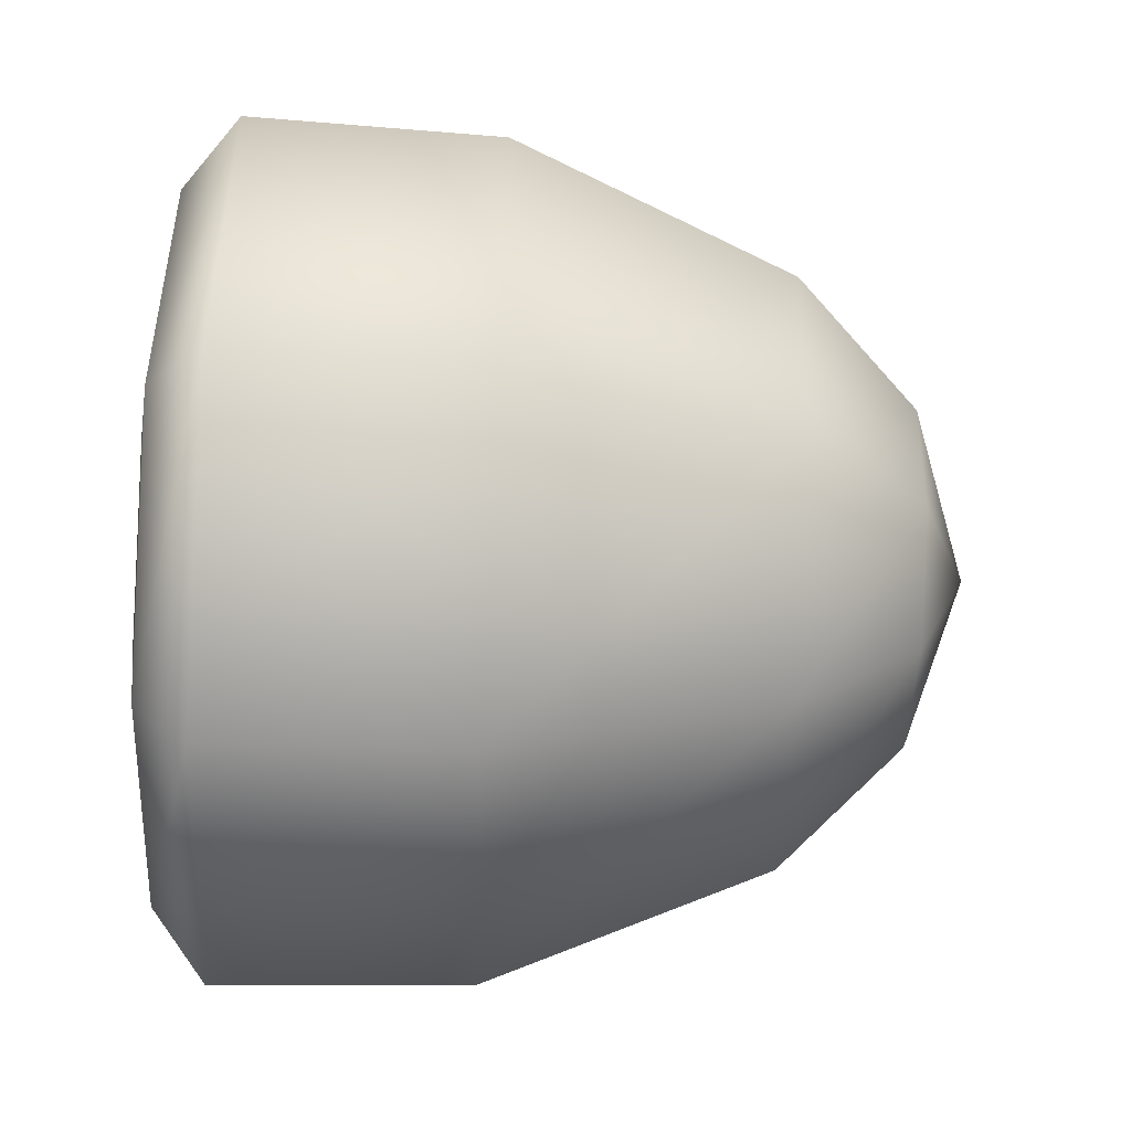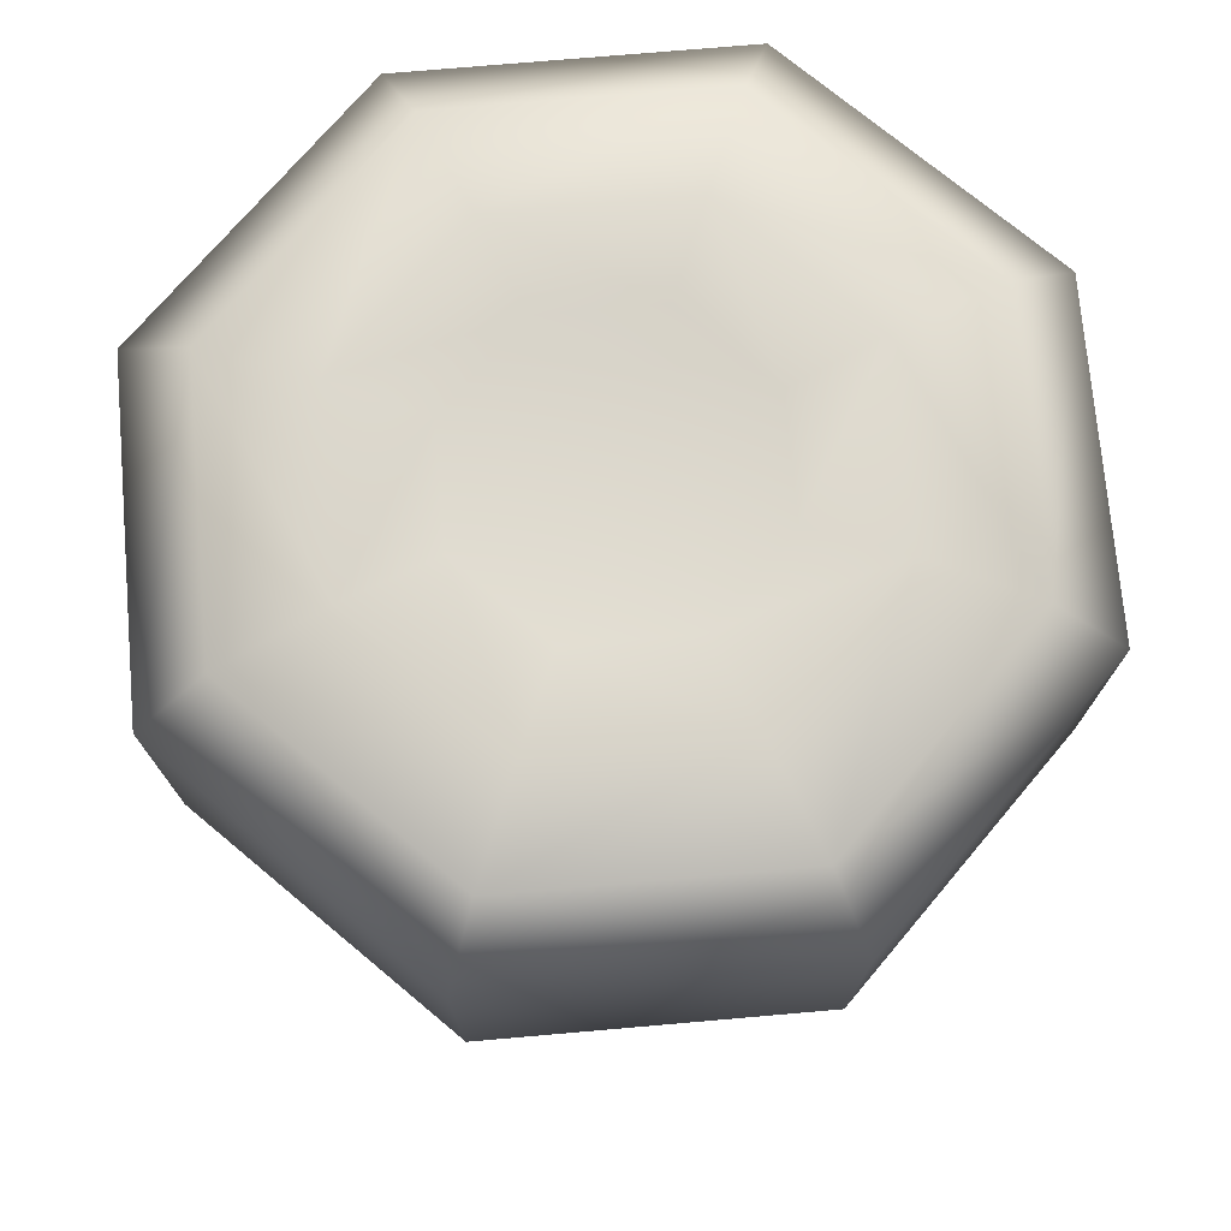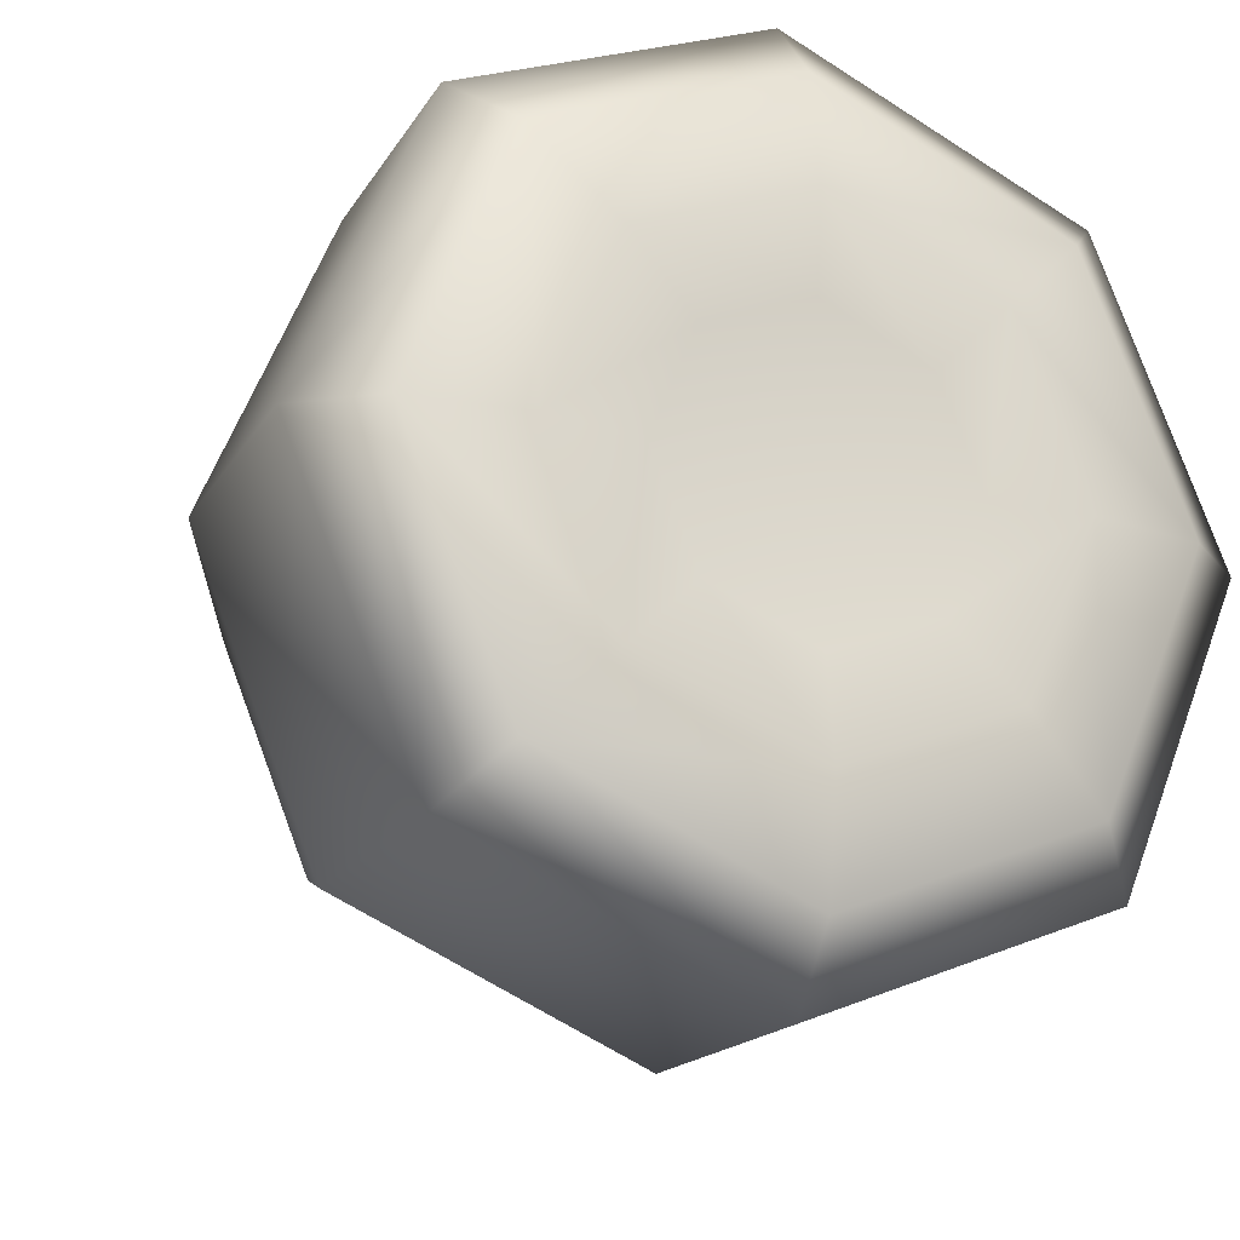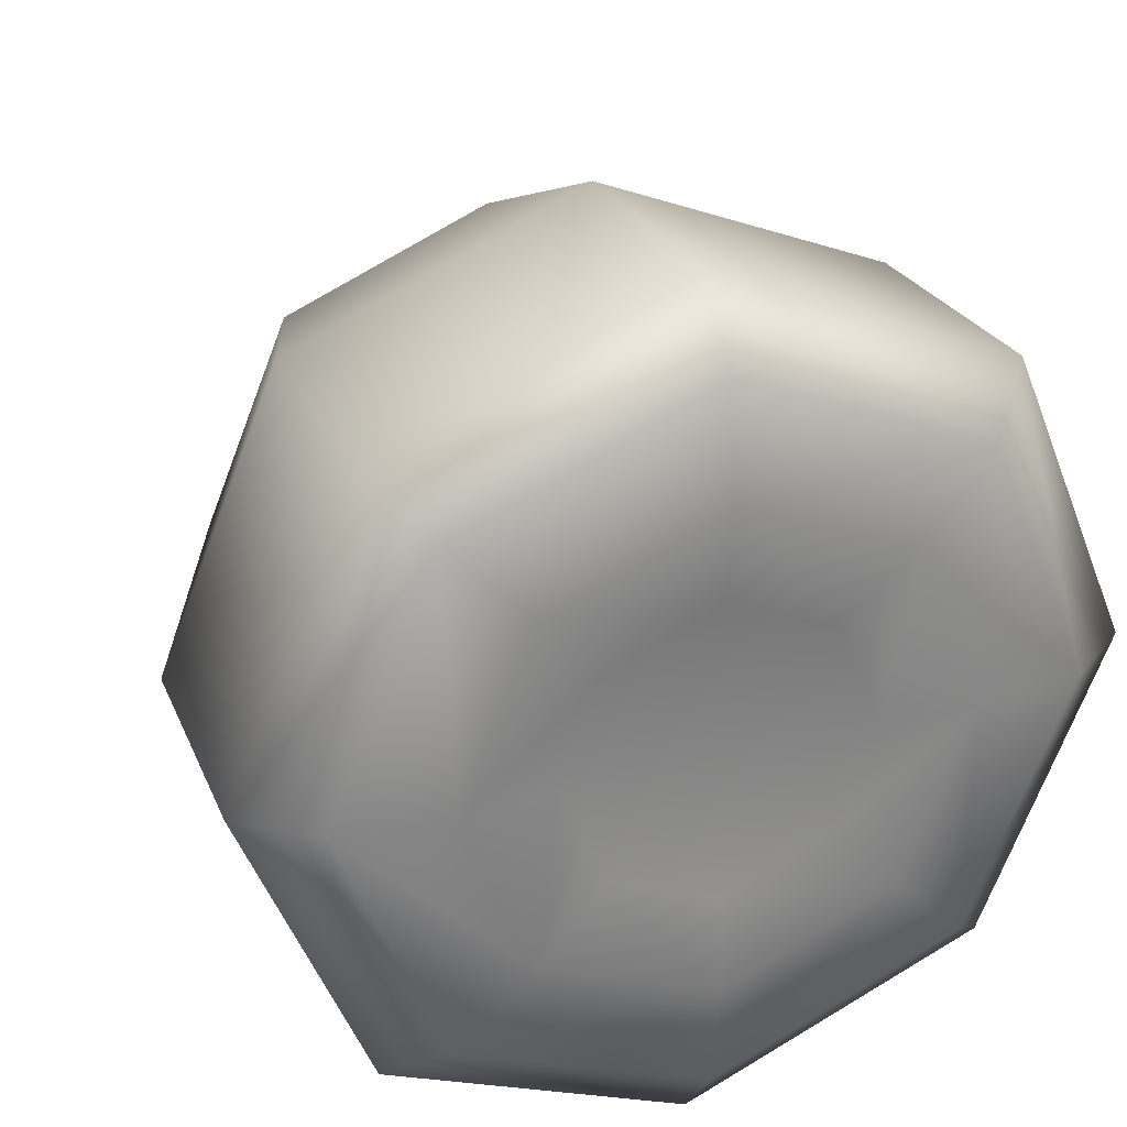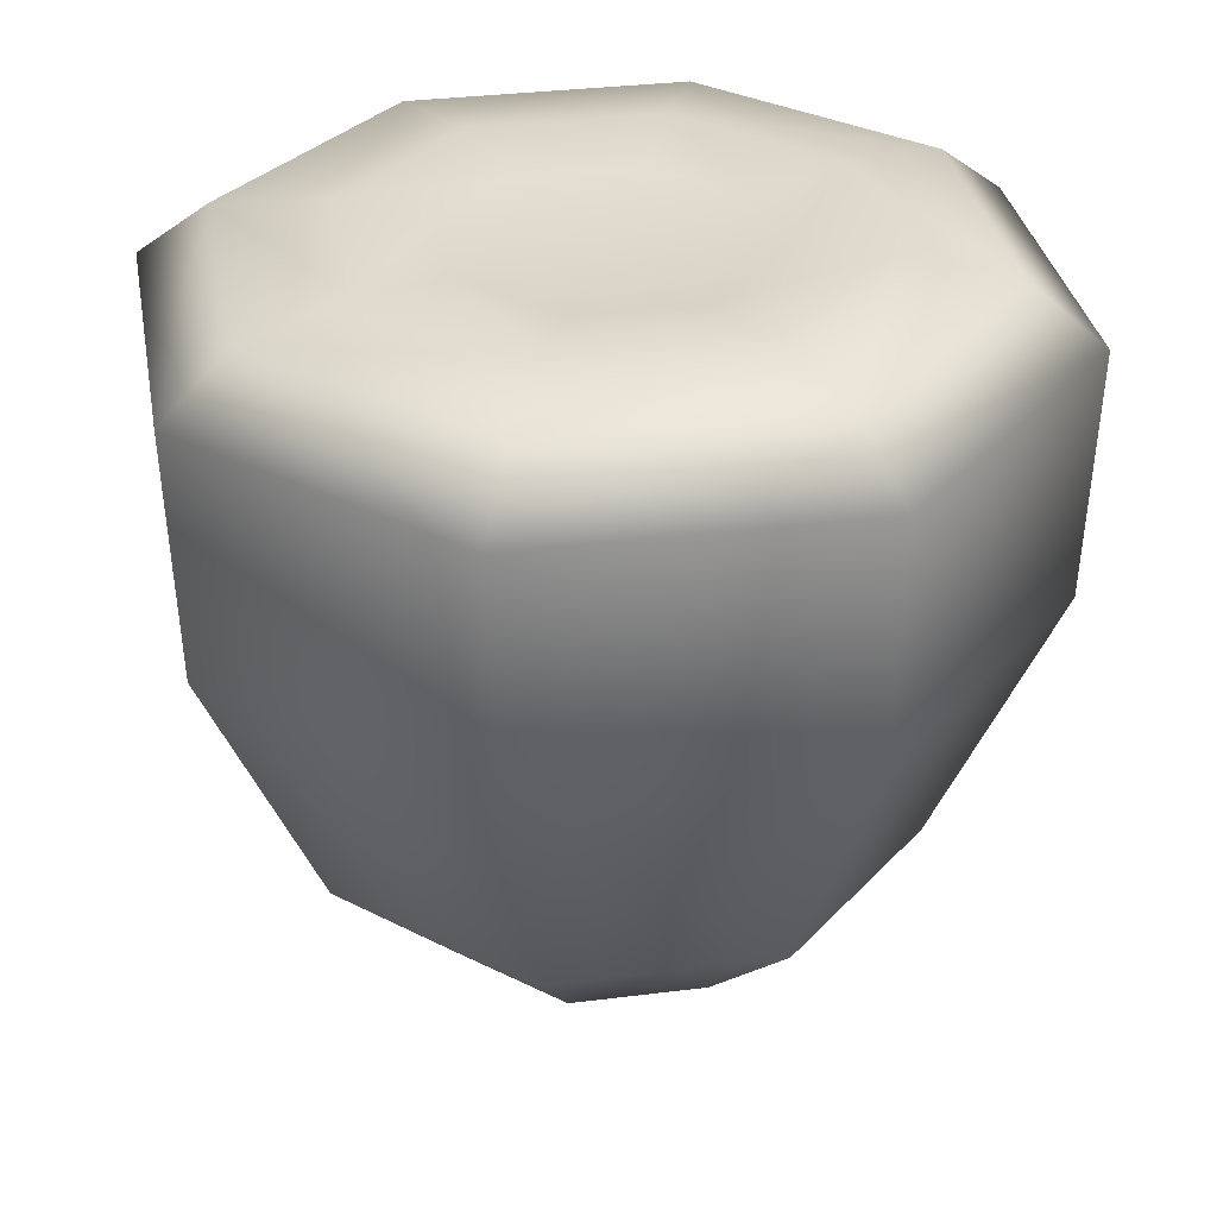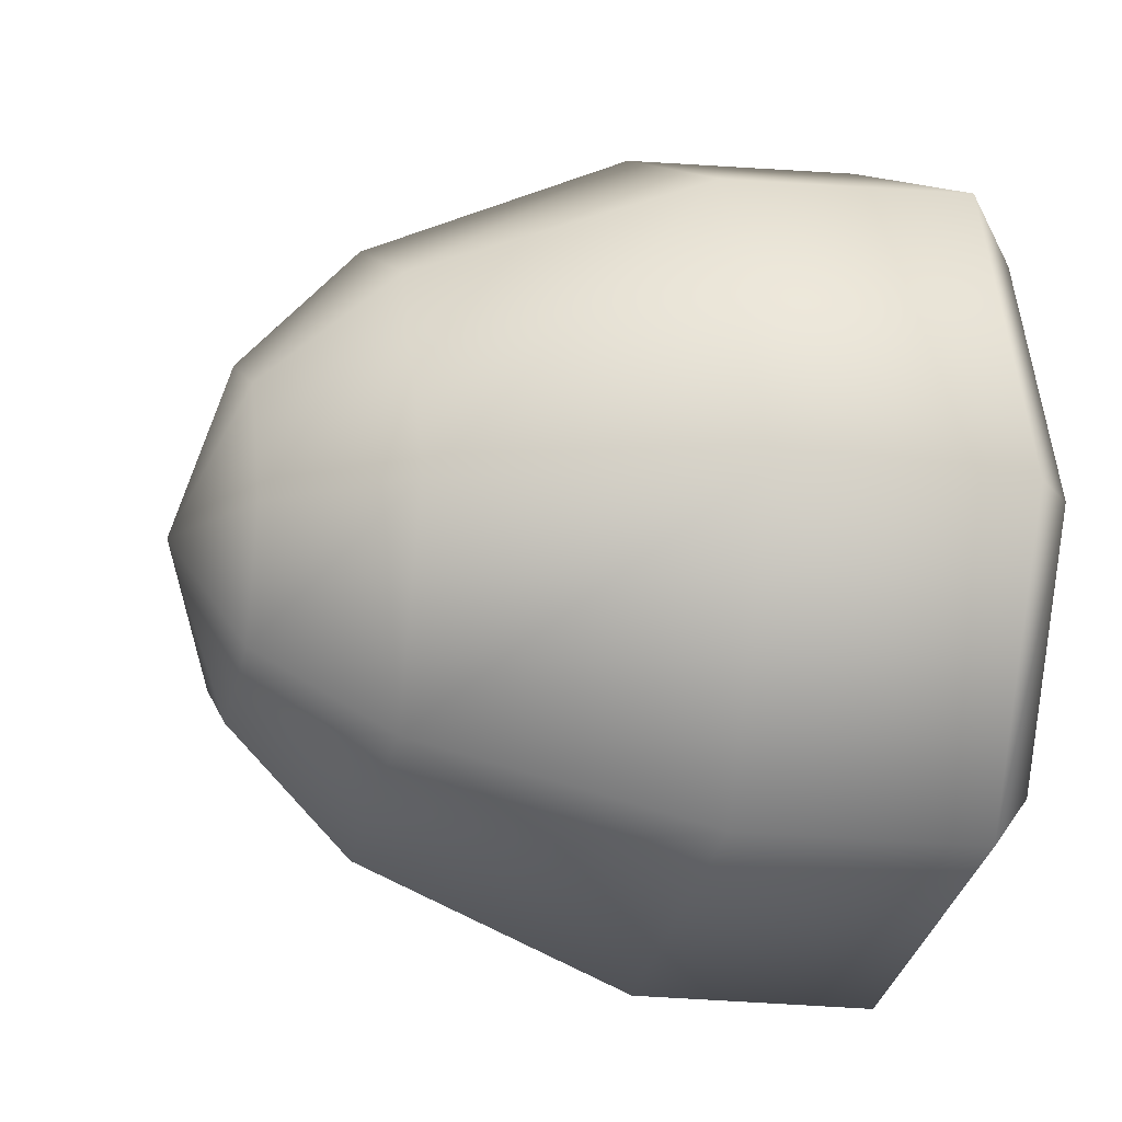
<metadata>
{"format":"obj","ext":"obj","renderer":"f3d","projection":"perspective","resolution":1024,"background":"white","views":[{"elev":-68.0,"azim":-92.5,"up":"+Z"},{"elev":72.3,"azim":17.5,"up":"+Y"},{"elev":-20.2,"azim":155.0,"up":"+Z"},{"elev":28.5,"azim":158.4,"up":"+Z"},{"elev":32.5,"azim":-167.5,"up":"+Y"},{"elev":-12.2,"azim":74.9,"up":"+Z"}]}
</metadata>
<code>
o veggieCarrot
v -0.02273 -1.546 0
v 0.2829 -1.4 -0.3056
v -0.02273 -1.4 -0.4322
v 0.5042 -1.096 -0.527
v -0.02273 -1.096 -0.7452
v 0.7166 -0.4136 -0.7393
v -0.02273 -0.4136 -1.046
v -0.02273 0.1968 -1.068
v 0.7225 -1.096 0
v 1.023 -0.4136 0
v 0.7327 0.1968 -0.7554
v 0.6071 0.3343 -0.6298
v -0.02273 0.3343 -0.8907
v 0.8679 0.3343 -0
v 1.046 0.1968 -0
v 0.6071 0.3343 0.6298
v 0.7166 -0.4136 0.7393
v 0.7327 0.1968 0.7554
v -0.02273 0.3343 0.8907
v -0.02273 0.1968 1.068
v -0.02273 -0.4136 1.046
v 0.5042 -1.096 0.527
v -0.02273 -1.096 0.7452
v 0.4095 -1.4 0
v -0.02273 -1.546 0
v 0.2829 -1.4 0.3056
v -0.02273 -1.546 0
v -0.02273 -1.4 0.4322
v -0.02273 -1.546 0
v -0.02273 -1.546 0
v -0.02273 -1.4 -0.4322
v -0.3283 -1.4 -0.3056
v -0.02273 -1.096 -0.7452
v -0.5497 -1.096 -0.527
v -0.02273 -0.4136 -1.046
v -0.4549 -1.4 0
v -0.02273 -1.546 0
v -0.7621 -0.4136 -0.7393
v -0.768 -1.096 0
v -0.7781 0.1968 -0.7554
v -0.02273 0.1968 -1.068
v -0.02273 0.3343 -0.8907
v -0.6525 0.3343 -0.6298
v -1.091 0.1968 -0
v -0.9134 0.3343 -0
v -1.068 -0.4136 0
v -0.7781 0.1968 0.7554
v -0.6525 0.3343 0.6298
v -0.3283 -1.4 0.3056
v -0.02273 -1.546 0
v -0.5497 -1.096 0.527
v -0.02273 0.1968 1.068
v -0.02273 0.3343 0.8907
v -0.7621 -0.4136 0.7393
v -0.02273 -0.4136 1.046
v -0.02273 -1.096 0.7452
v -0.02273 -1.4 0.4322
v -0.02273 -1.546 0
v 0.6071 0.3343 -0.6298
v 0.4107 0.3711 -0.4334
v -0.02273 0.3711 -0.6129
v -0.02273 0.3343 -0.8907
v 0.8679 0.3343 -0
v -0.4561 0.3711 -0.4334
v -0.6525 0.3343 -0.6298
v 0.5902 0.3711 -0
v 0.6071 0.3343 0.6298
v -0.6356 0.3711 -1e-06
v -0.9134 0.3343 -0
v 0.4107 0.3711 0.4334
v -0.02273 0.3343 0.8907
v -0.4561 0.3711 0.4334
v -0.6525 0.3343 0.6298
v -0.02273 0.3711 0.6129
v 0.2432 0.3439 -0.266
v -0.02273 0.3439 -0.3761
v -0.02273 0.3439 0
v 0.3534 0.3439 -0
v -0.2887 0.3439 -0.266
v 0.2432 0.3439 0.266
v -0.3989 0.3439 -0
v -0.02273 0.3439 0.3761
v -0.2887 0.3439 0.266
f 3 2 1
f 4 2 3
f 5 4 3
f 4 5 6
f 5 7 6
f 7 8 6
f 4 9 2
f 4 6 10
f 9 4 10
f 8 11 6
f 6 11 10
f 11 8 12
f 8 13 12
f 11 12 14
f 15 11 14
f 11 15 10
f 15 14 16
f 10 15 17
f 9 10 17
f 18 15 16
f 15 18 17
f 18 16 19
f 20 18 19
f 18 20 21
f 17 18 21
f 22 17 21
f 22 9 17
f 23 22 21
f 9 22 24
f 9 24 2
f 2 24 25
f 22 23 26
f 22 26 24
f 24 26 27
f 23 28 26
f 26 28 29
f 32 31 30
f 33 31 32
f 34 33 32
f 33 34 35
f 34 32 36
f 36 32 37
f 34 38 35
f 39 34 36
f 34 39 38
f 38 40 35
f 40 41 35
f 41 40 42
f 40 43 42
f 40 44 43
f 44 40 38
f 44 45 43
f 46 44 38
f 39 46 38
f 44 47 45
f 47 44 46
f 47 48 45
f 39 36 49
f 49 36 50
f 39 51 46
f 51 39 49
f 47 52 48
f 52 53 48
f 54 47 46
f 52 47 54
f 51 54 46
f 55 52 54
f 56 55 54
f 51 56 54
f 56 51 57
f 51 49 57
f 57 49 58
f 61 60 59
f 62 61 59
f 59 60 63
f 64 61 62
f 65 64 62
f 60 66 63
f 63 66 67
f 68 64 65
f 69 68 65
f 66 70 67
f 67 70 71
f 72 68 69
f 73 72 69
f 71 74 73
f 70 74 71
f 74 72 73
f 60 61 75
f 61 64 76
f 61 76 75
f 75 76 77
f 60 75 78
f 66 60 78
f 78 75 77
f 64 79 76
f 64 68 79
f 76 79 77
f 66 78 80
f 70 66 80
f 80 78 77
f 68 81 79
f 68 72 81
f 79 81 77
f 70 80 82
f 74 70 82
f 82 80 77
f 72 83 81
f 72 74 83
f 81 83 77
f 74 82 83
f 83 82 77

</code>
